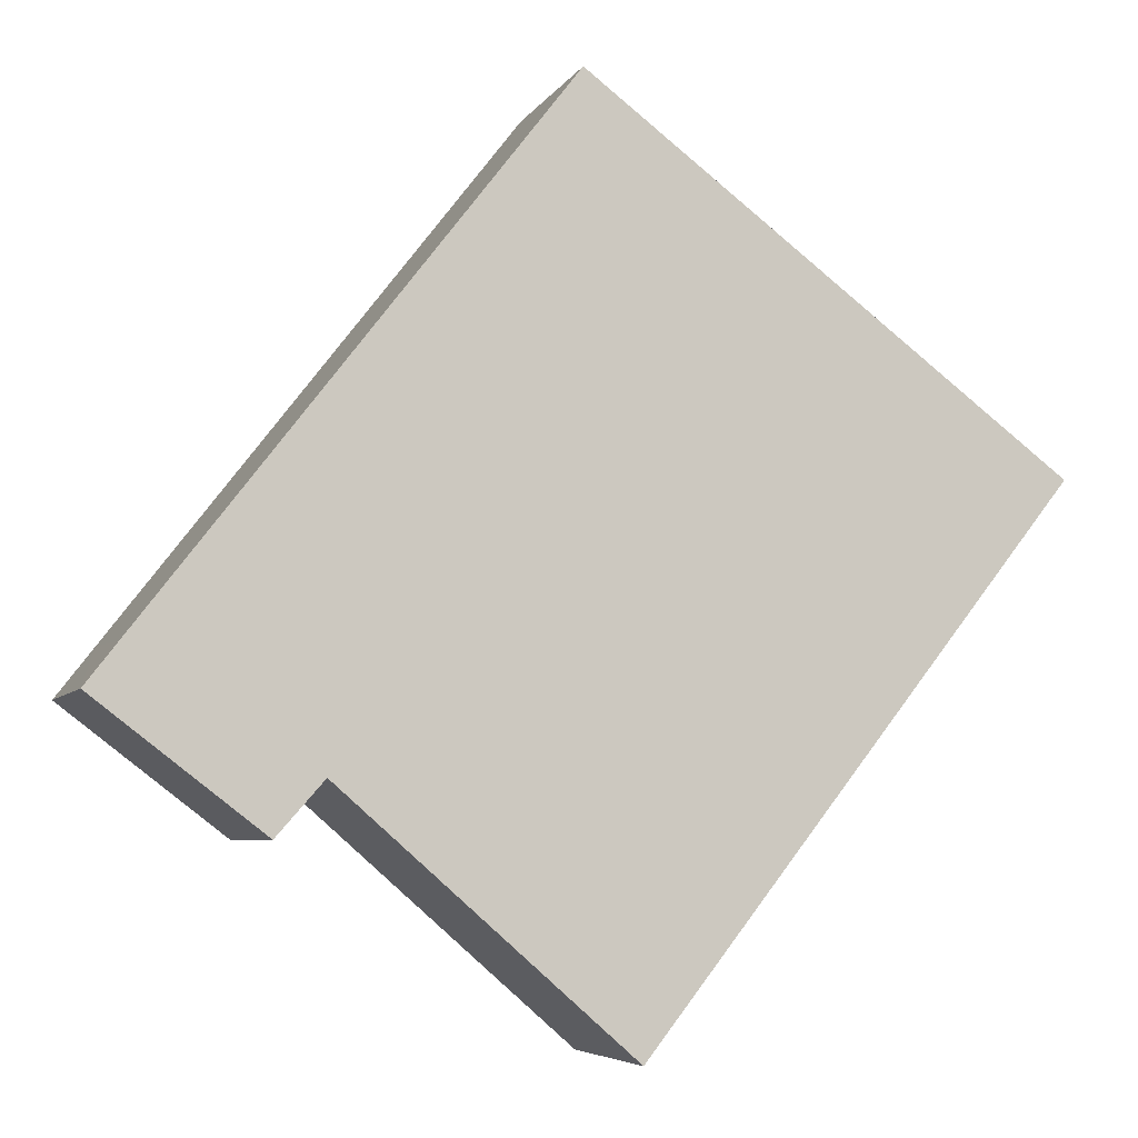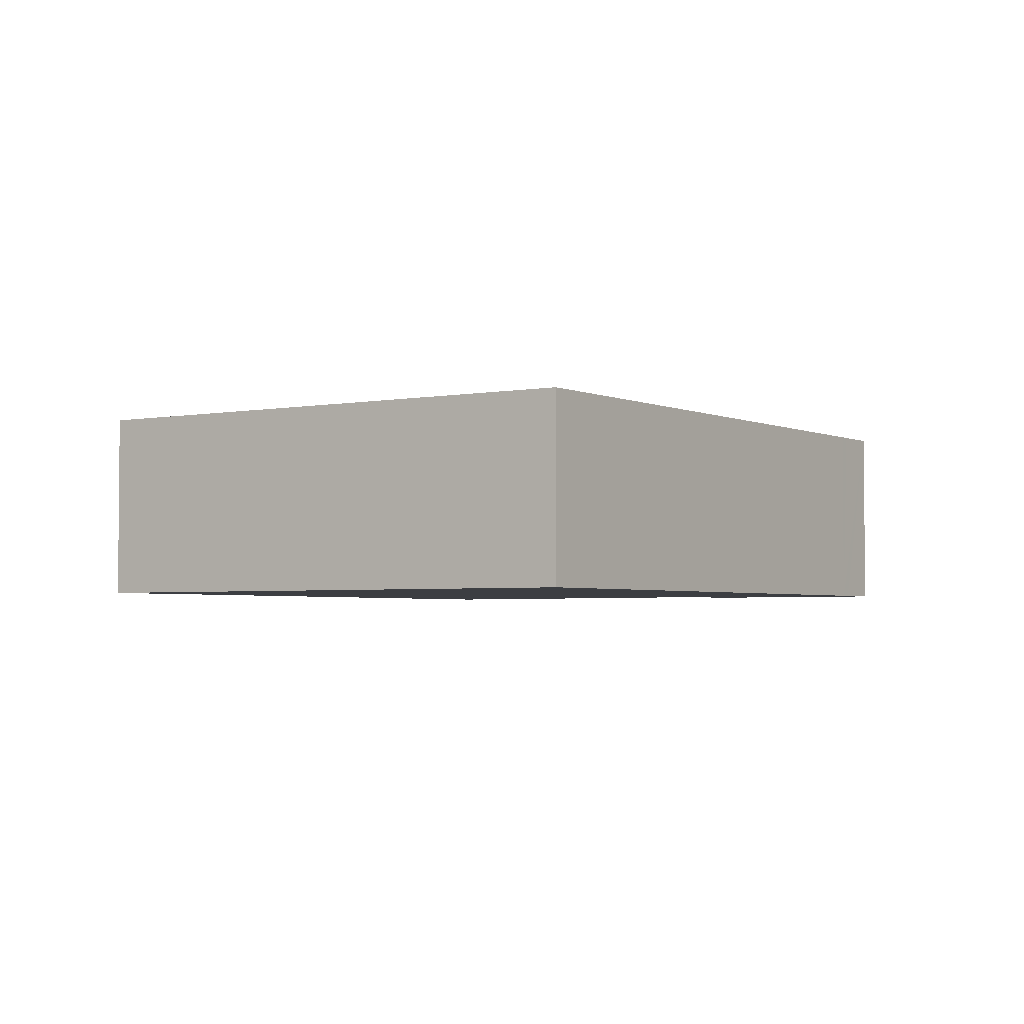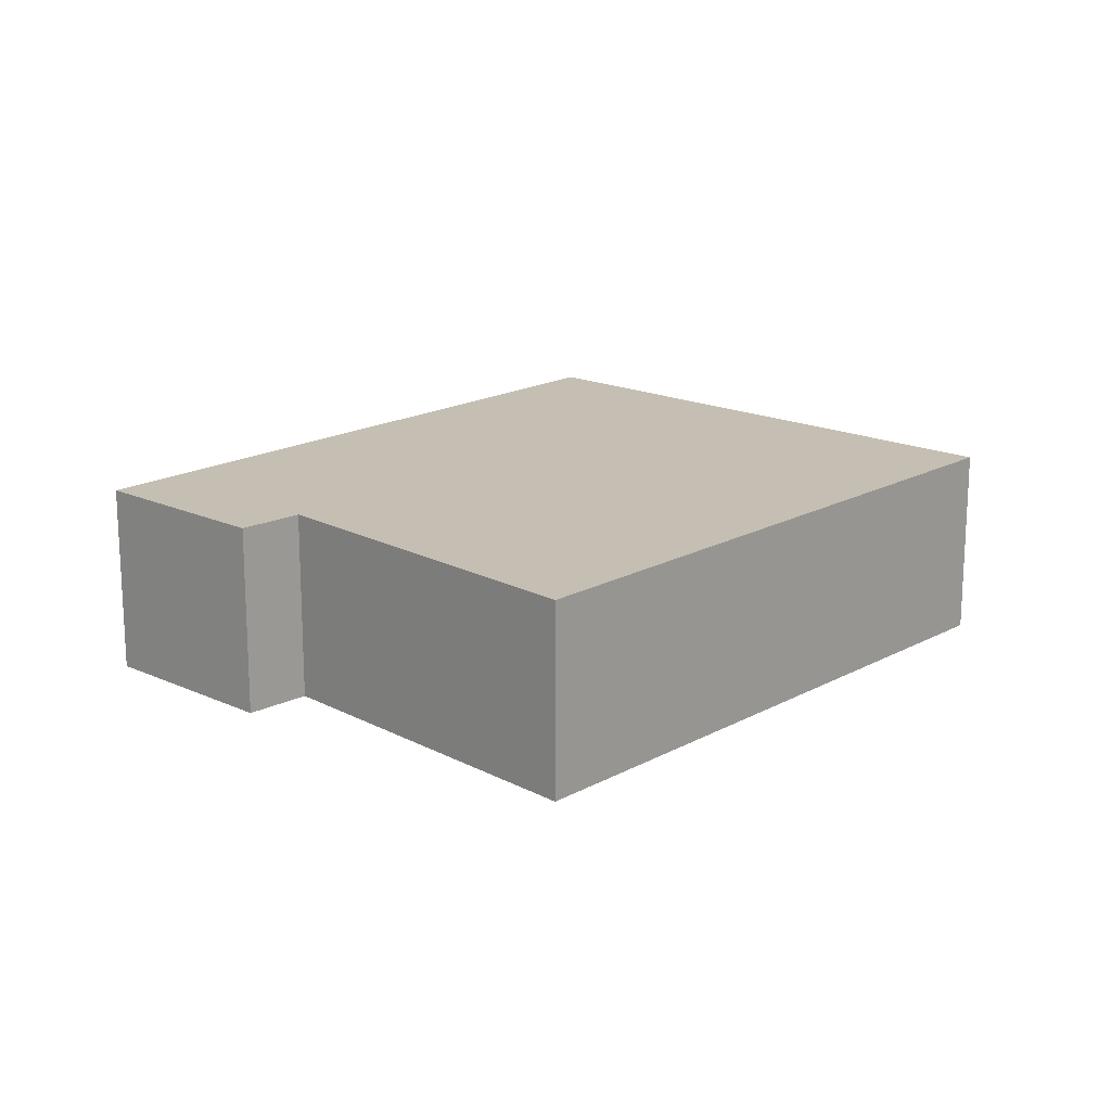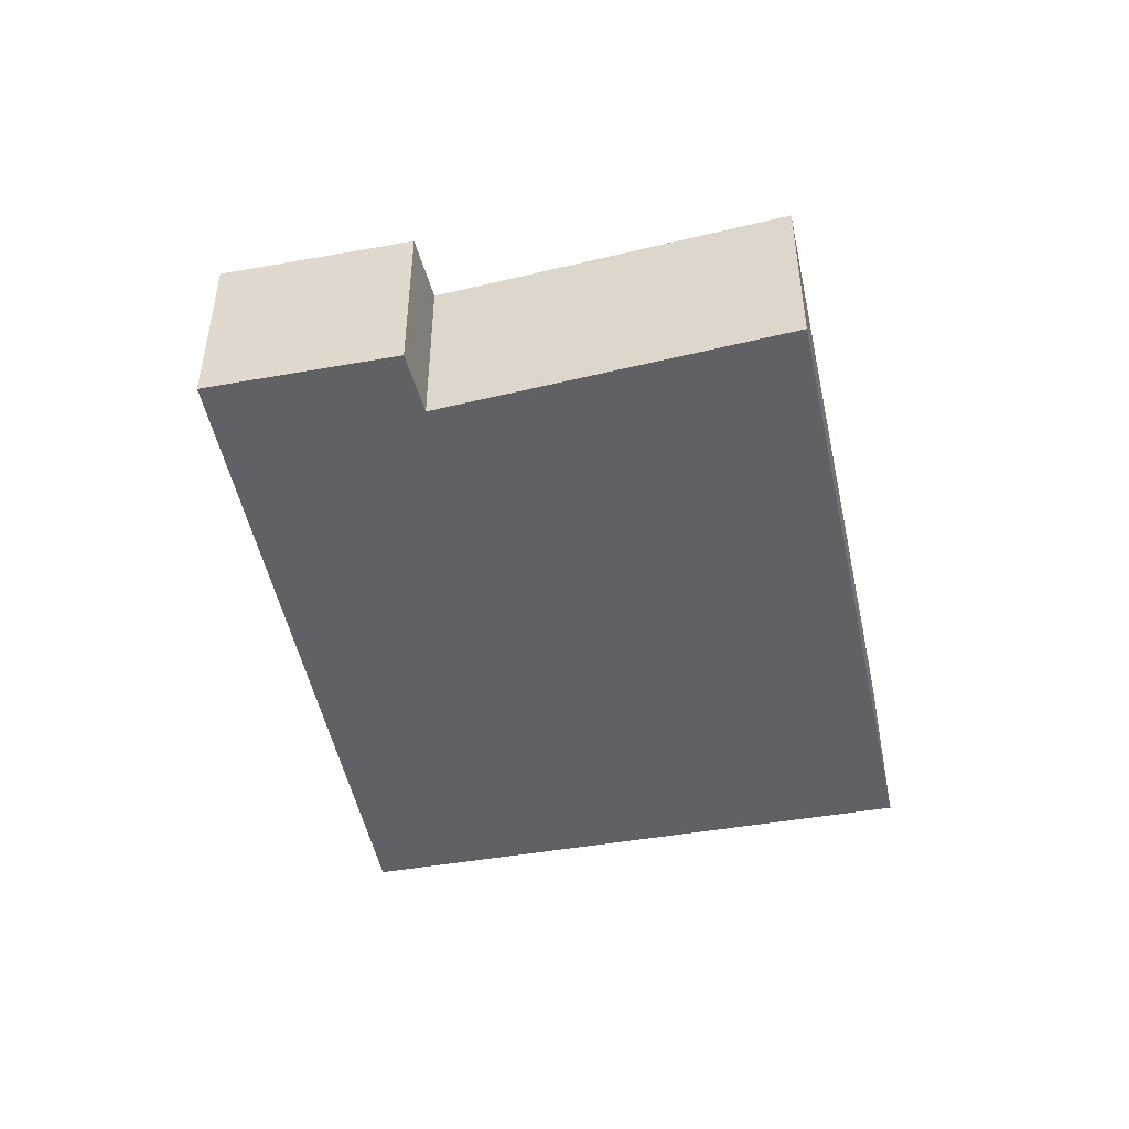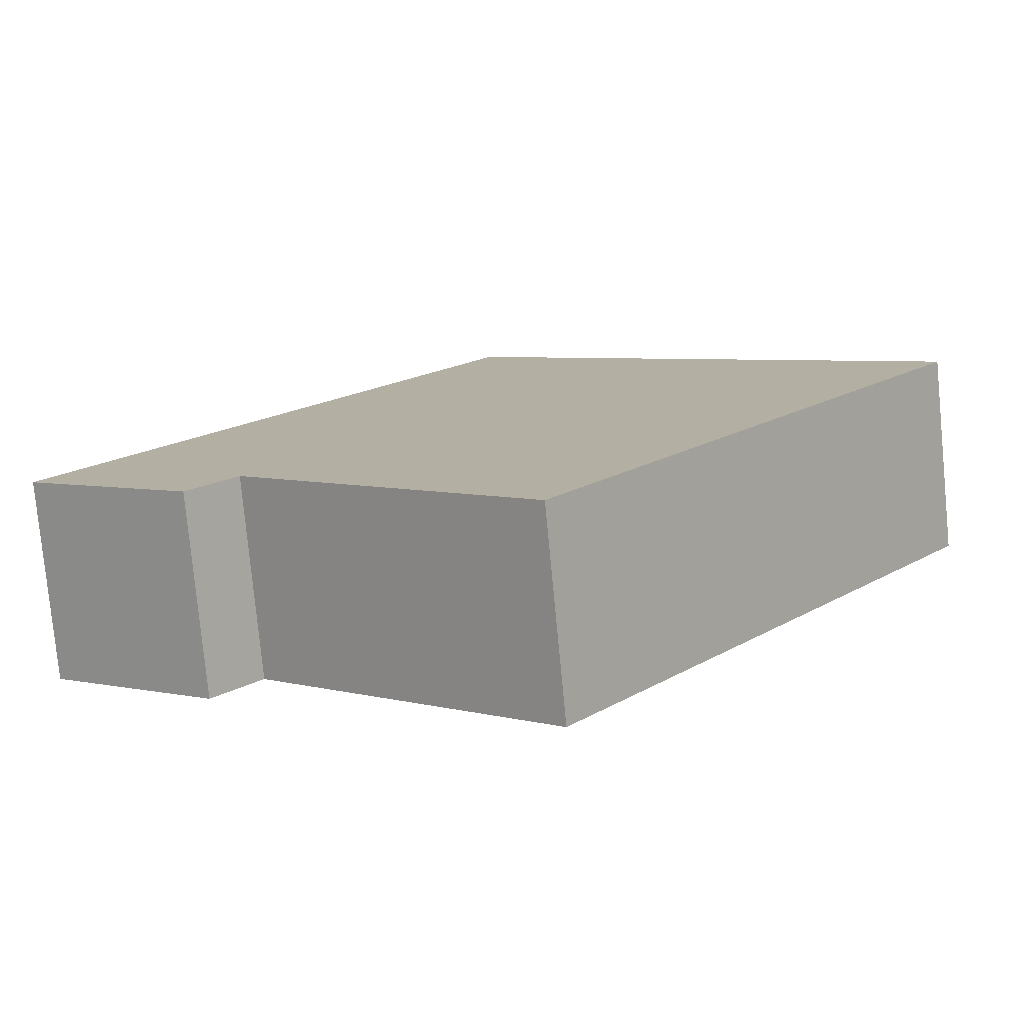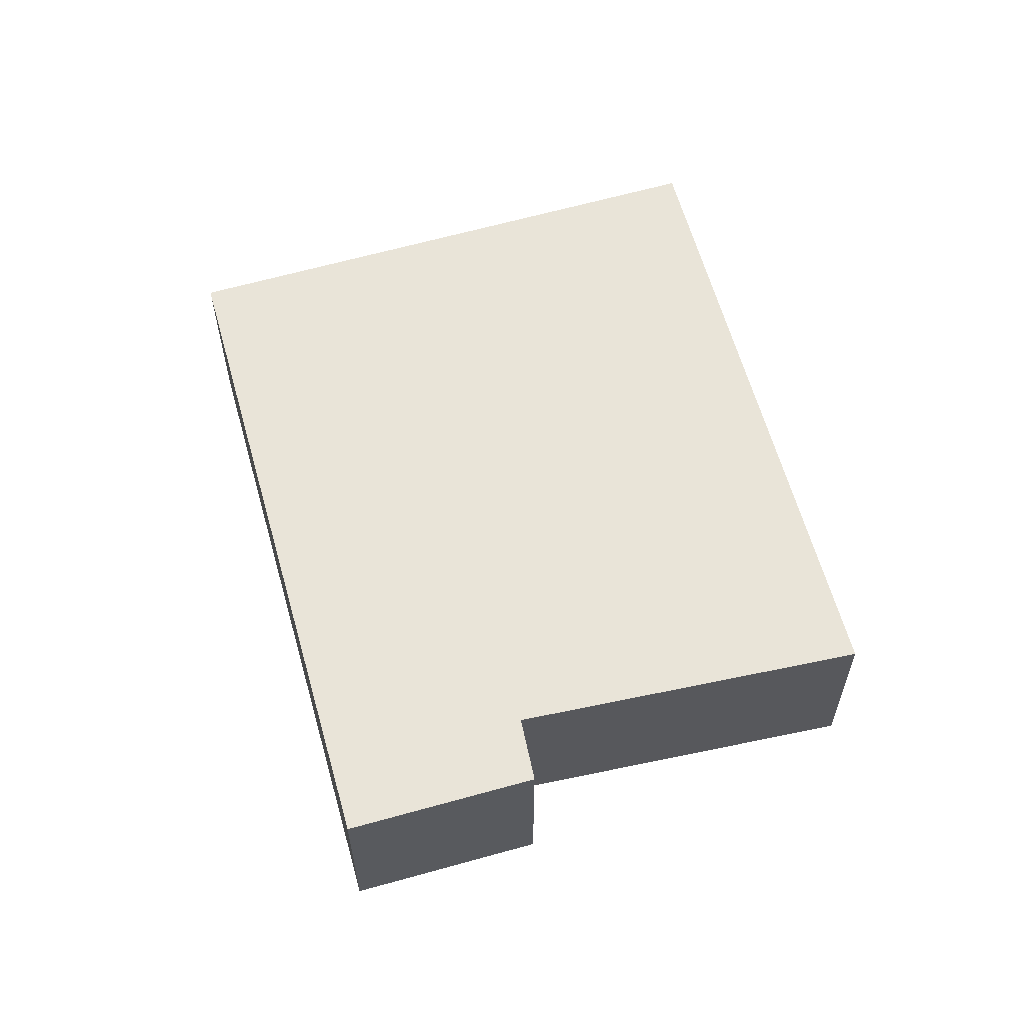
<metadata>
{"format":"obj","ext":"obj","renderer":"f3d","projection":"perspective","resolution":1024,"background":"white","views":[{"elev":-5.7,"azim":162.5,"up":"+Z"},{"elev":-3.2,"azim":-3.3,"up":"+Y"},{"elev":17.6,"azim":-175.2,"up":"+Y"},{"elev":-48.9,"azim":153.8,"up":"+Y"},{"elev":-78.3,"azim":-174.5,"up":"+Z"},{"elev":60.7,"azim":126.6,"up":"+Y"}]}
</metadata>
<code>
v  4.186 2.012 -5.317
v  5.437 2.012 -4.376
v  4.259 2.012 -5.41
v  0 2.012 1.232e-16
v  7.143 2.012 -2.879
v  8.954 2.012 -1.733
v  8.884 2.012 -1.642
v  4.816 2.012 3.619
v  2.826 2.012 2.124
v  7.257 2.012 -3.009
v  9.271 2.012 -2.143
v  7.613 2.012 -3.413
v  4.259 3.313e-16 -5.41
v  5.437 2.68e-16 -4.376
v  7.143 1.763e-16 -2.879
v  9.271 1.312e-16 -2.143
v  7.613 2.09e-16 -3.413
v  0 0 0
v  4.186 3.256e-16 -5.317
v  7.257 1.842e-16 -3.009
v  2.826 -1.301e-16 2.124
v  4.816 -2.216e-16 3.619
v  8.884 1.005e-16 -1.642
v  8.954 1.061e-16 -1.733
g defaultobject
f 1 2 3
f 2 1 4
f 2 4 5
f 5 4 6
f 6 4 7
f 7 4 8
f 8 4 9
f 10 11 12
f 11 10 5
f 11 5 6
f 2 13 3
f 13 2 5
f 13 5 14
f 14 5 15
f 16 12 11
f 12 16 17
f 13 1 3
f 1 13 4
f 4 13 18
f 18 13 19
f 17 10 12
f 10 17 5
f 5 17 15
f 15 17 20
f 18 9 4
f 9 18 21
f 9 21 8
f 8 21 22
f 22 7 8
f 7 22 23
f 7 23 6
f 6 23 11
f 11 23 24
f 11 24 16
f 24 17 16
f 17 24 23
f 17 23 22
f 17 22 20
f 20 22 15
f 15 22 14
f 14 22 13
f 13 22 19
f 19 22 18
f 18 22 21

</code>
